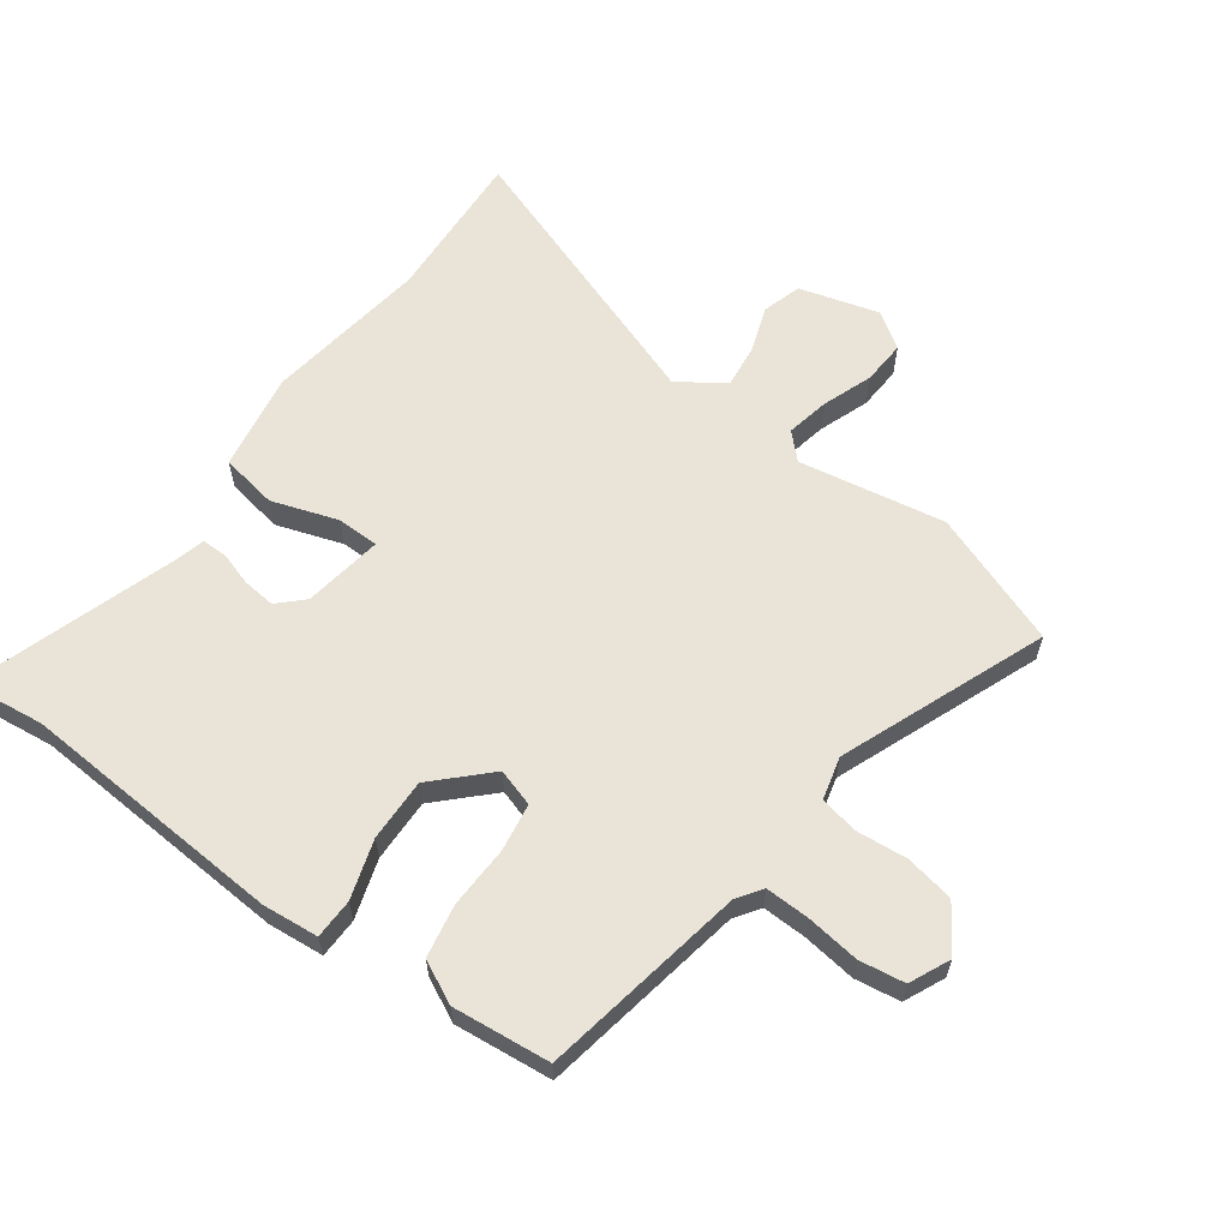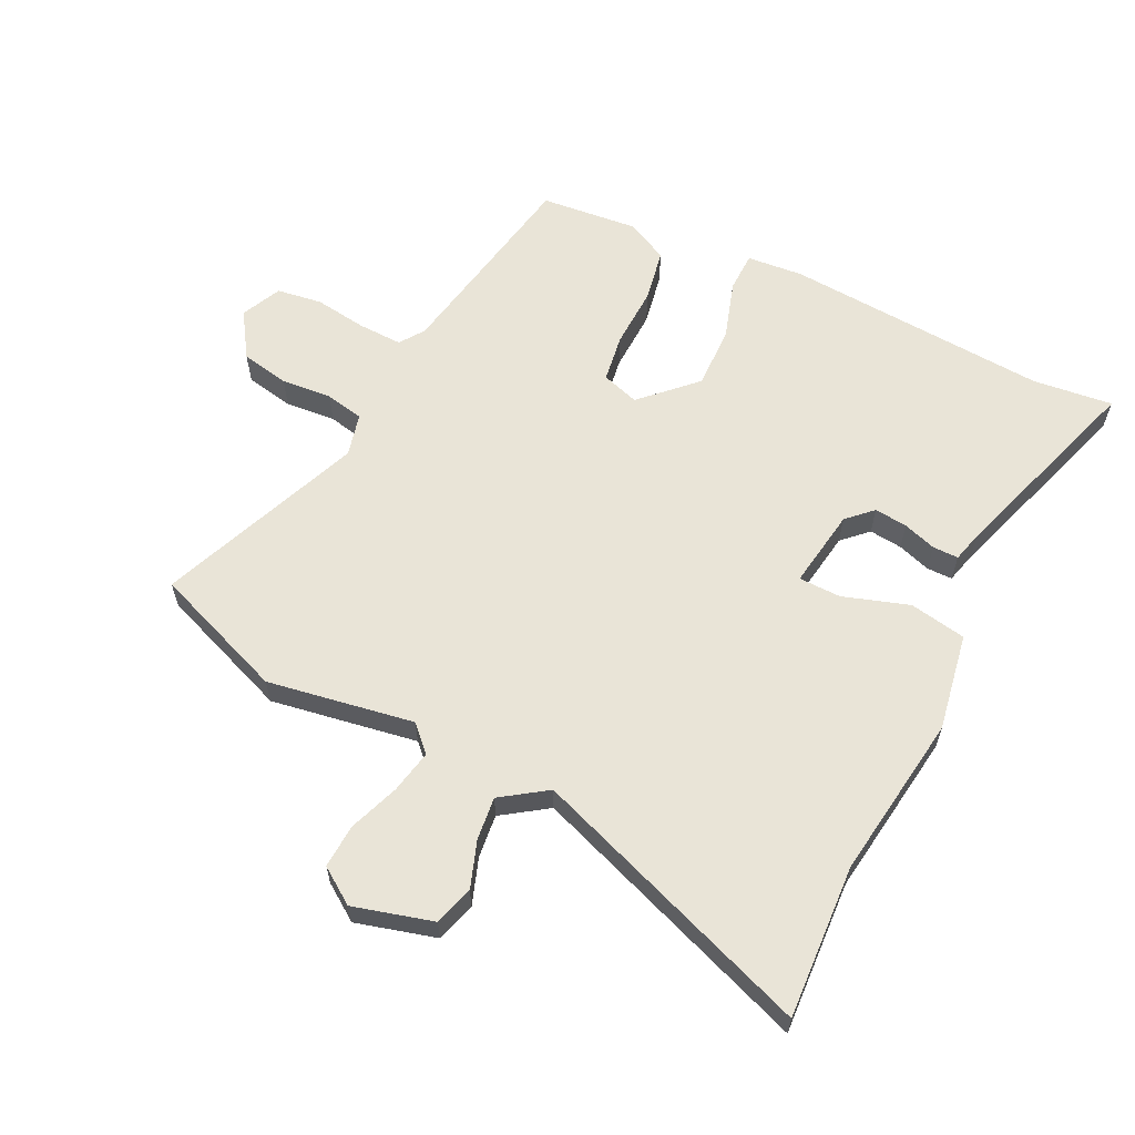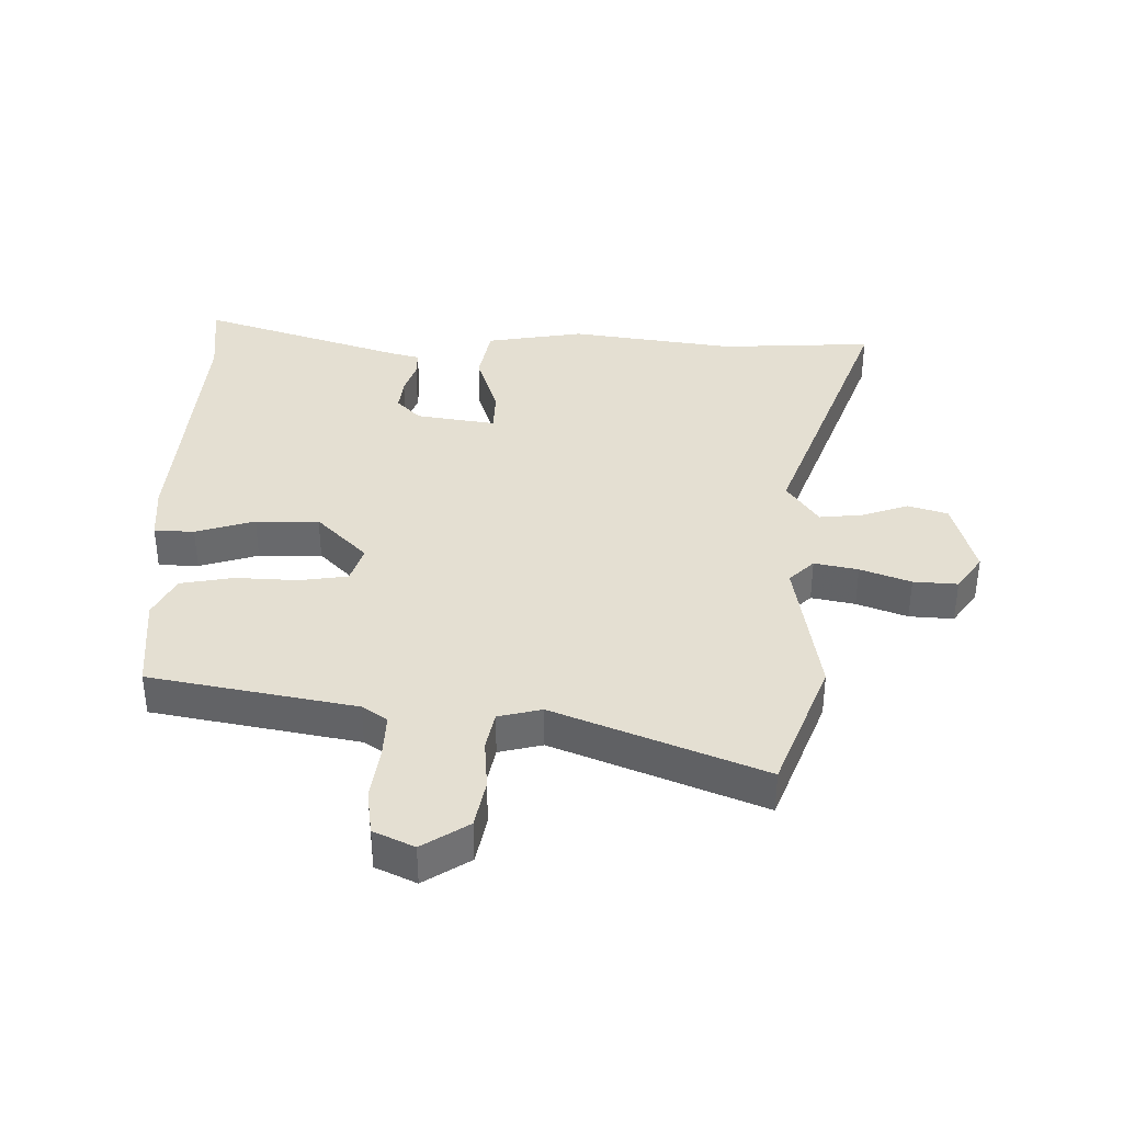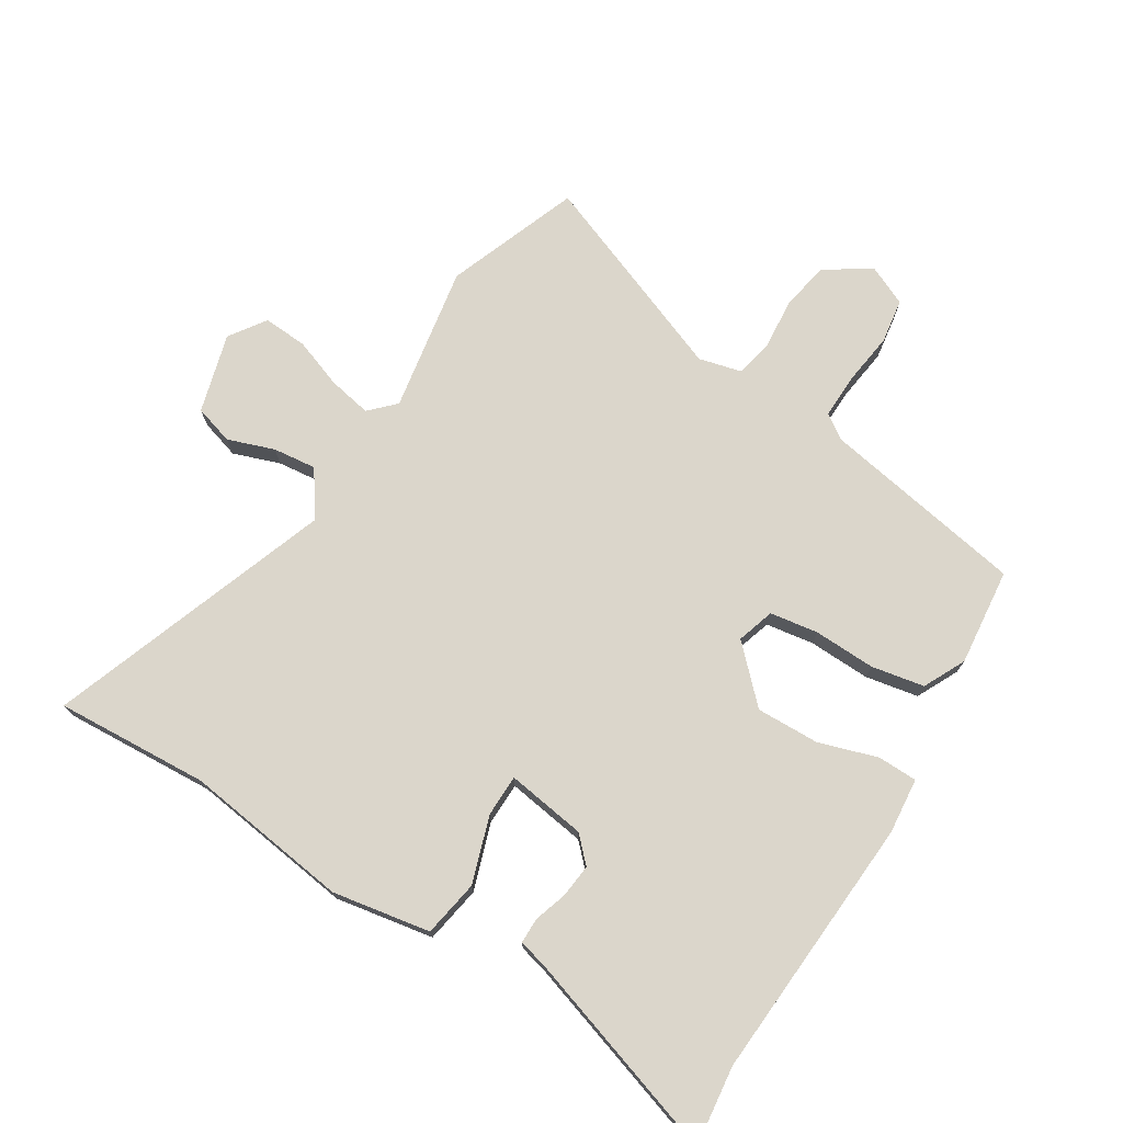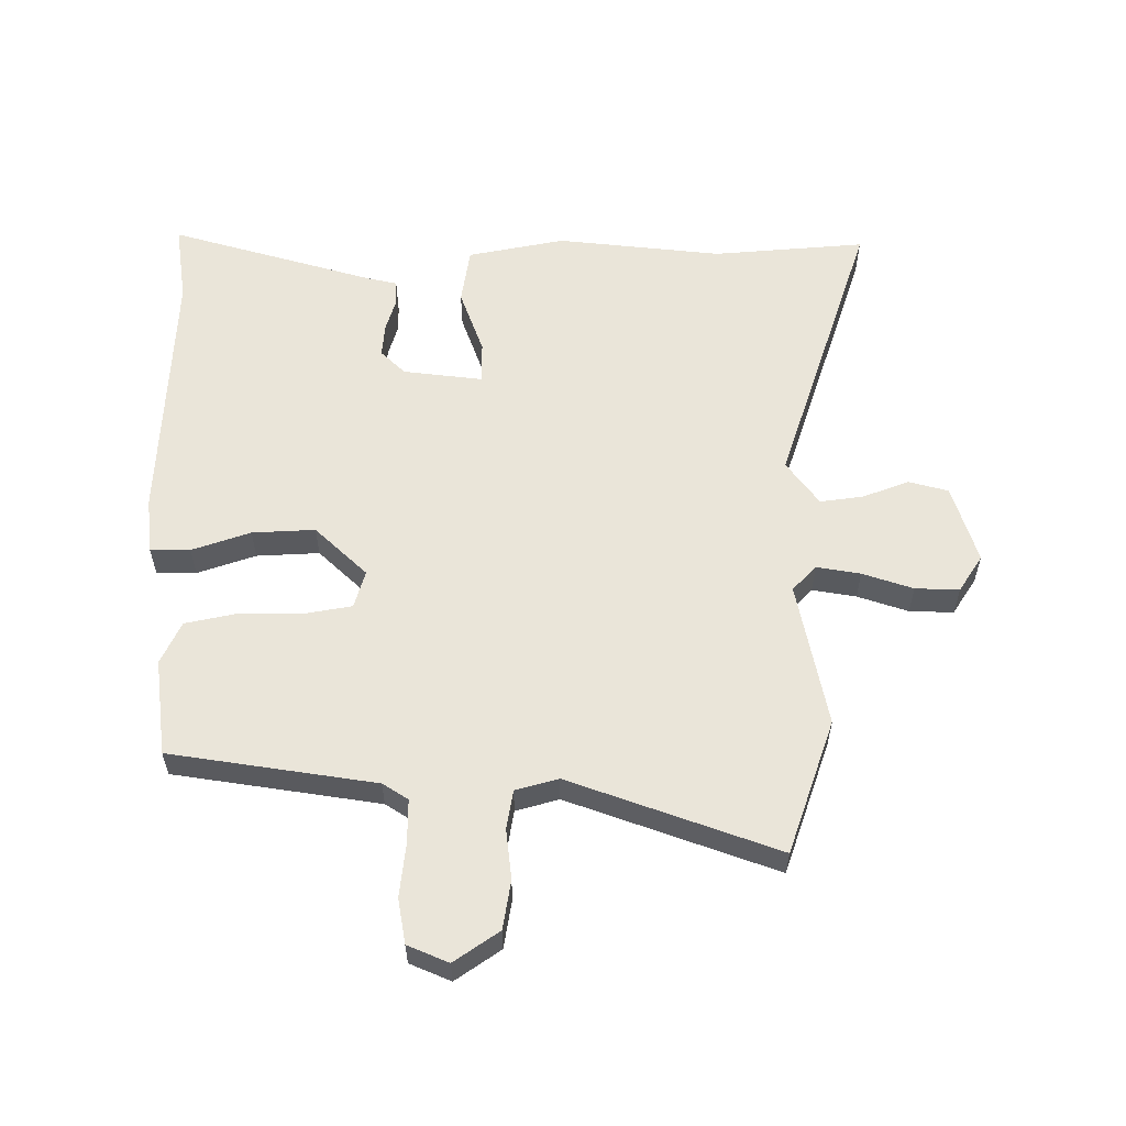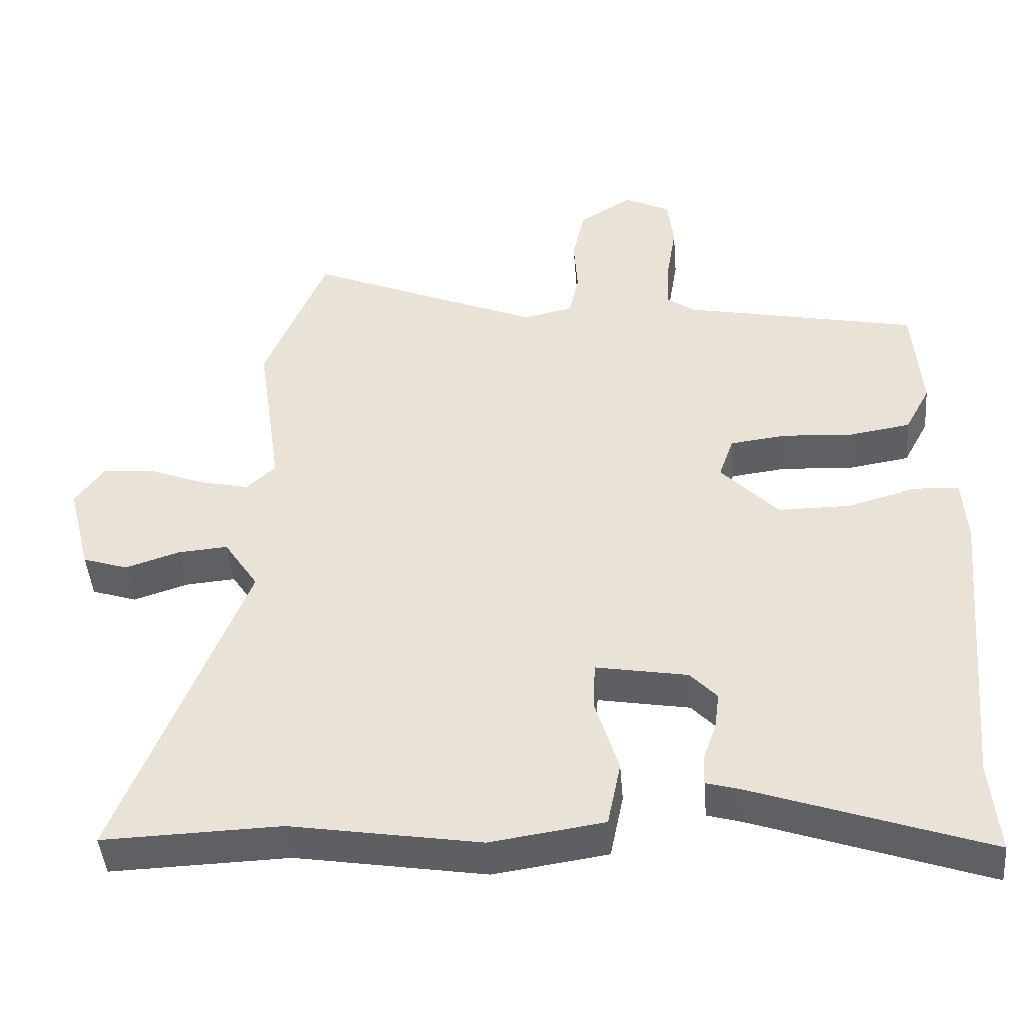
<metadata>
{"format":"obj","ext":"obj","renderer":"f3d","projection":"perspective","resolution":1024,"background":"white","views":[{"elev":60.8,"azim":-55.5,"up":"+Y"},{"elev":61.2,"azim":114.8,"up":"+Y"},{"elev":37.2,"azim":-0.0,"up":"+Y"},{"elev":73.6,"azim":-149.7,"up":"+Y"},{"elev":57.8,"azim":-3.0,"up":"+Y"},{"elev":-44.9,"azim":-175.4,"up":"+Z"}]}
</metadata>
<code>
v -0.496 0.07 0.434
v -0.163 0.07 0.503
v -0.123 0.07 0.532
v -0.127 0.07 0.604
v -0.141 0.07 0.691
v -0.132 0.07 0.765
v -0.067 0.07 0.797
v 0.009 0.07 0.75
v 0.026 0.07 0.671
v 0.021 0.07 0.588
v 0.035 0.07 0.525
v 0.106 0.07 0.509
v 0.439 0.07 0.65
v 0.527 0.07 0.434
v 0.492 0.07 0.193
v 0.533 0.07 0.154
v 0.604 0.07 0.17
v 0.685 0.07 0.202
v 0.757 0.07 0.208
v 0.799 0.07 0.15
v 0.766 0.07 0.019
v 0.702 0.07 -0.002
v 0.625 0.07 0.023
v 0.554 0.07 0.029
v 0.505 0.07 -0.046
v 0.684 0.07 -0.506
v 0.432 0.07 -0.498
v 0.163 0.07 -0.542
v 0.002 0.07 -0.518
v -0.017 0.07 -0.425
v 0.016 0.07 -0.316
v 0.013 0.07 -0.247
v -0.117 0.07 -0.27
v -0.155 0.07 -0.311
v -0.148 0.07 -0.365
v -0.129 0.07 -0.419
v -0.128 0.07 -0.461
v -0.177 0.07 -0.475
v -0.508 0.07 -0.591
v -0.496 0.07 -0.46
v -0.536 0.07 -0.026
v -0.53 0.07 0.066
v -0.465 0.07 0.069
v -0.368 0.07 0.041
v -0.265 0.07 0.041
v -0.184 0.07 0.127
v -0.205 0.07 0.188
v -0.284 0.07 0.198
v -0.385 0.07 0.192
v -0.472 0.07 0.206
v -0.508 0.07 0.274
v -0.496 0 0.434
v -0.163 0 0.503
v -0.123 0 0.532
v -0.127 0 0.604
v -0.141 0 0.691
v -0.132 0 0.765
v -0.067 0 0.797
v 0.009 0 0.75
v 0.026 0 0.671
v 0.021 0 0.588
v 0.035 0 0.525
v 0.106 0 0.509
v 0.439 0 0.65
v 0.527 0 0.434
v 0.492 0 0.193
v 0.533 0 0.154
v 0.604 0 0.17
v 0.685 0 0.202
v 0.757 0 0.208
v 0.799 0 0.15
v 0.766 0 0.019
v 0.702 0 -0.002
v 0.625 0 0.023
v 0.554 0 0.029
v 0.505 0 -0.046
v 0.684 0 -0.506
v 0.432 0 -0.498
v 0.163 0 -0.542
v 0.002 0 -0.518
v -0.017 0 -0.425
v 0.016 0 -0.316
v 0.013 0 -0.247
v -0.117 0 -0.27
v -0.155 0 -0.311
v -0.148 0 -0.365
v -0.129 0 -0.419
v -0.128 0 -0.461
v -0.177 0 -0.475
v -0.508 0 -0.591
v -0.496 0 -0.46
v -0.536 0 -0.026
v -0.53 0 0.066
v -0.465 0 0.069
v -0.368 0 0.041
v -0.265 0 0.041
v -0.184 0 0.127
v -0.205 0 0.188
v -0.284 0 0.198
v -0.385 0 0.192
v -0.472 0 0.206
v -0.508 0 0.274
f 48 49 50 51
f 47 48 51 1
f 41 42 43 44
f 40 41 44 45
f 38 39 40 45
f 35 36 37 38
f 34 35 38 45
f 33 34 45 46
f 28 29 30 31
f 27 28 31 32
f 25 26 27 32
f 24 25 32 33
f 20 21 22 23
f 20 23 24
f 17 18 19 20
f 16 17 20 24
f 15 16 24 33
f 12 13 14 15
f 11 12 15 33
f 7 8 9 10
f 4 5 6 7
f 3 4 7 10
f 2 3 10 11
f 47 1 2 11
f 11 33 46
f 11 46 47
f 102 101 100 99
f 52 102 99 98
f 95 94 93 92
f 96 95 92 91
f 96 91 90 89
f 89 88 87 86
f 96 89 86 85
f 97 96 85 84
f 82 81 80 79
f 83 82 79 78
f 83 78 77 76
f 84 83 76 75
f 74 73 72 71
f 75 74 71
f 71 70 69 68
f 75 71 68 67
f 84 75 67 66
f 66 65 64 63
f 84 66 63 62
f 61 60 59 58
f 58 57 56 55
f 61 58 55 54
f 62 61 54 53
f 62 53 52 98
f 97 84 62
f 98 97 62
f 1 52 53 2
f 2 53 54 3
f 3 54 55 4
f 4 55 56 5
f 5 56 57 6
f 6 57 58 7
f 7 58 59 8
f 8 59 60 9
f 9 60 61 10
f 10 61 62 11
f 11 62 63 12
f 12 63 64 13
f 13 64 65 14
f 14 65 66 15
f 15 66 67 16
f 16 67 68 17
f 17 68 69 18
f 18 69 70 19
f 19 70 71 20
f 20 71 72 21
f 21 72 73 22
f 22 73 74 23
f 23 74 75 24
f 24 75 76 25
f 25 76 77 26
f 26 77 78 27
f 27 78 79 28
f 28 79 80 29
f 29 80 81 30
f 30 81 82 31
f 31 82 83 32
f 32 83 84 33
f 33 84 85 34
f 34 85 86 35
f 35 86 87 36
f 36 87 88 37
f 37 88 89 38
f 38 89 90 39
f 39 90 91 40
f 40 91 92 41
f 41 92 93 42
f 42 93 94 43
f 43 94 95 44
f 44 95 96 45
f 45 96 97 46
f 46 97 98 47
f 47 98 99 48
f 48 99 100 49
f 49 100 101 50
f 50 101 102 51
f 51 102 52 1

</code>
